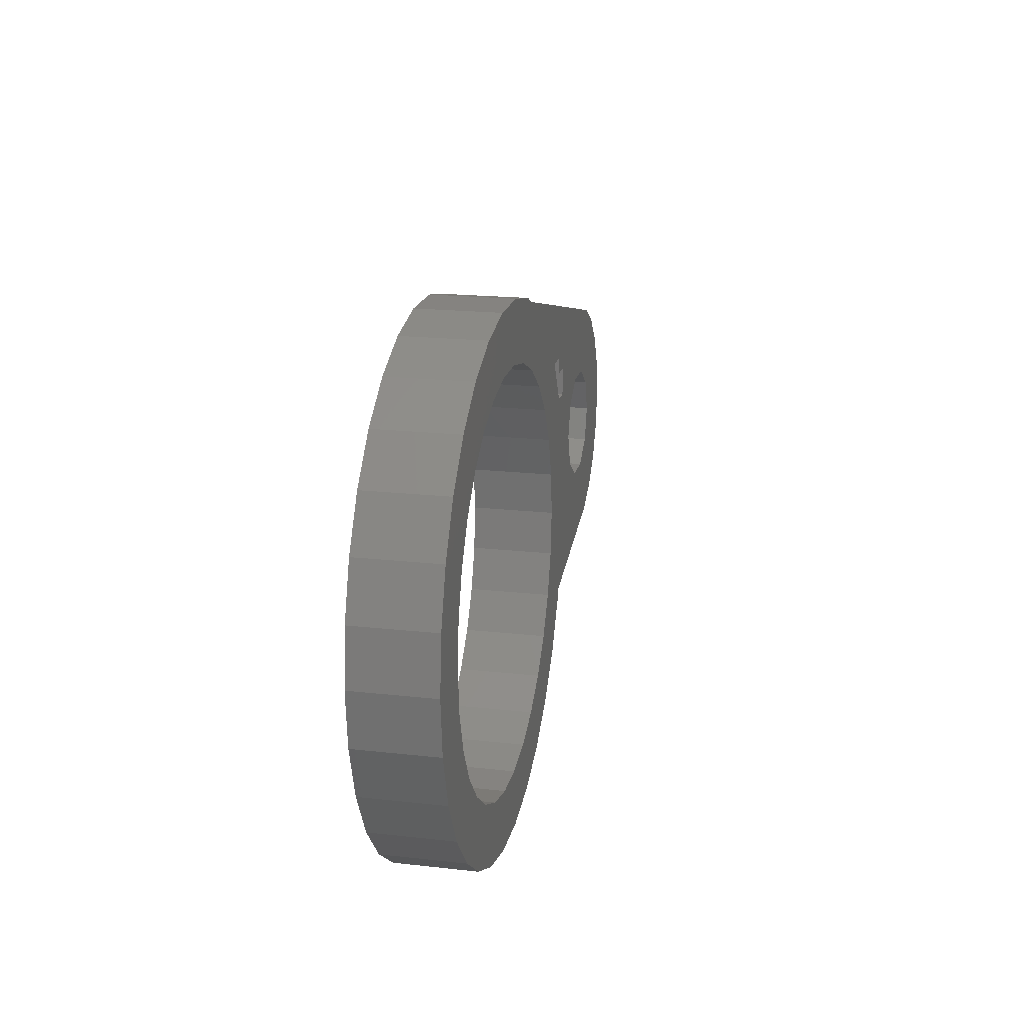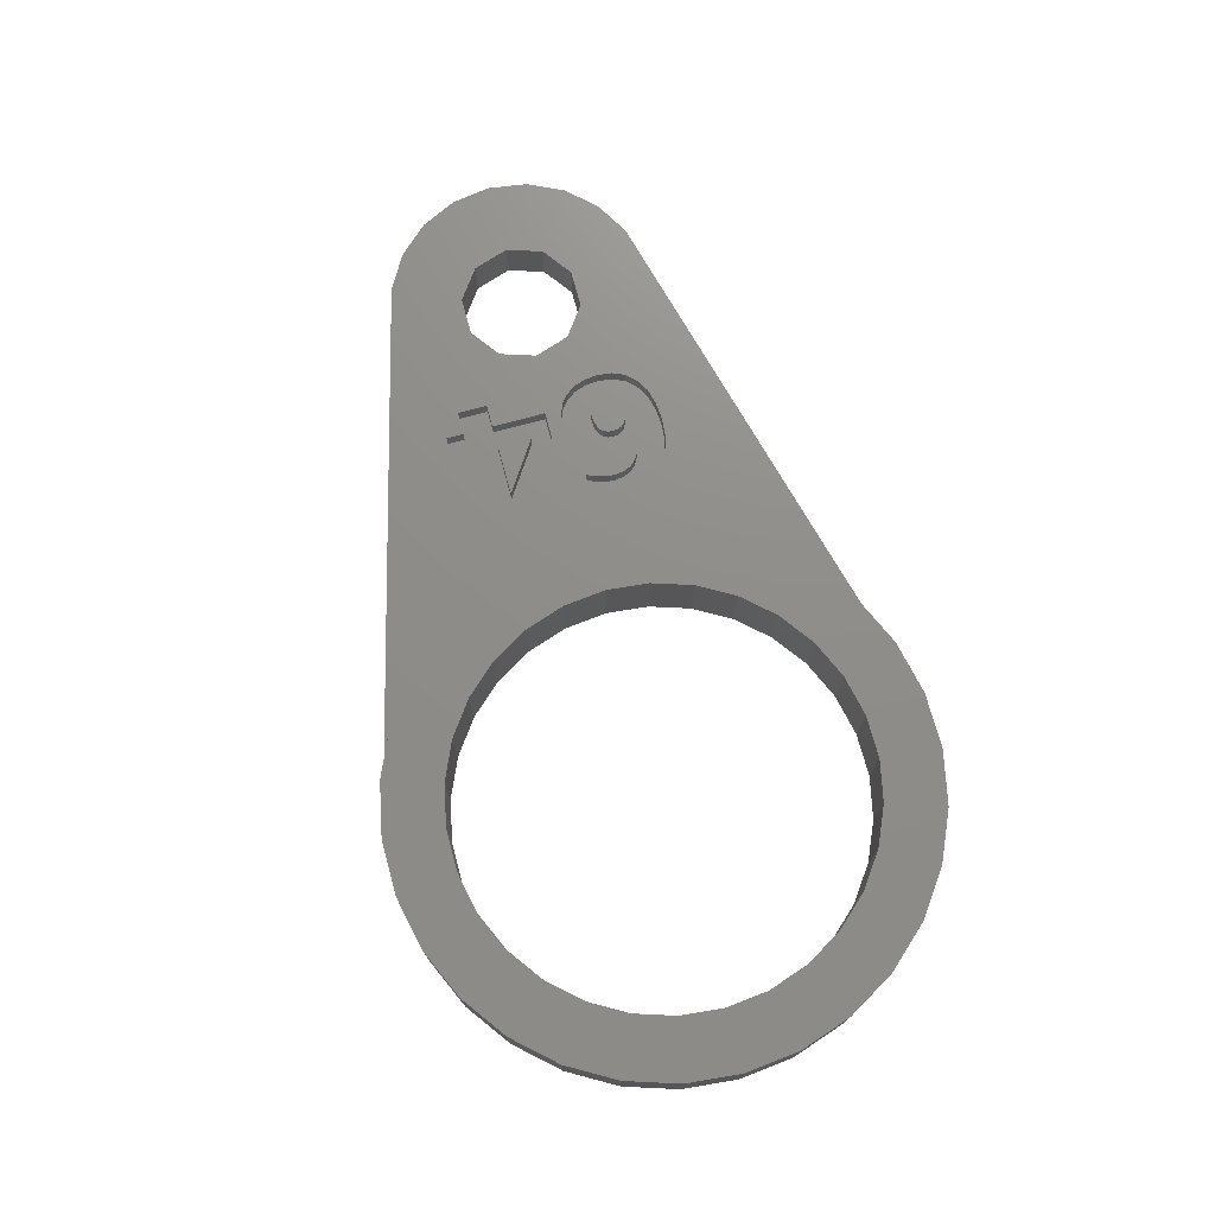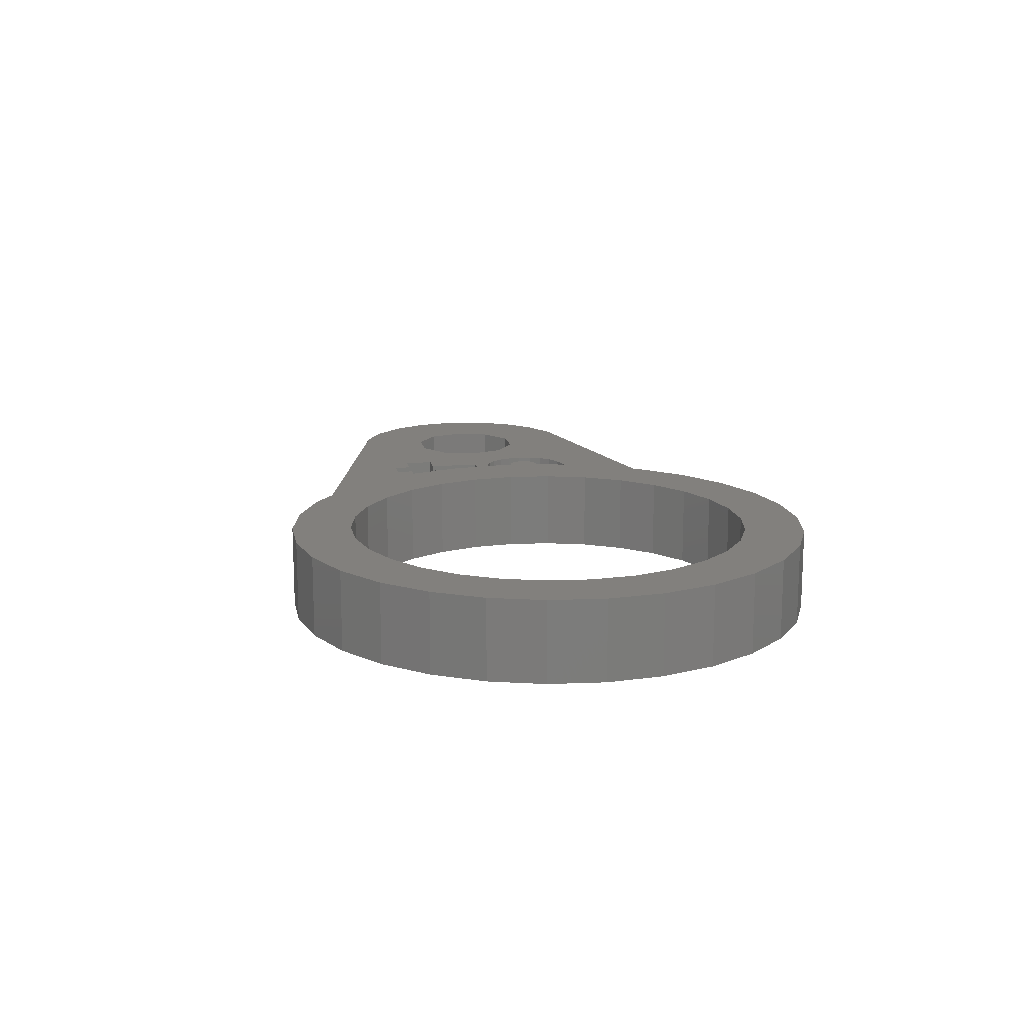
<metadata>
{"format":"stl","ext":"stl","renderer":"f3d","projection":"perspective","resolution":1024,"background":"white","views":[{"elev":19.1,"azim":-77.9,"up":"+Y"},{"elev":73.8,"azim":-105.3,"up":"+Z"},{"elev":14.9,"azim":-100.8,"up":"+Z"}]}
</metadata>
<code>
# stl→obj: 334 verts, 672 faces
v 29.37 0 0
v 32.96 0 0
v 32.67 -1.943 0
v 28.8 -1.763 0
v 31.82 -3.714 0
v 32.67 1.943 0
v 30.48 -5.155 0
v 28.8 1.763 0
v 31.82 3.714 0
v 27.3 -2.853 0
v 28.78 -6.137 0
v 25.44 -2.853 0
v 8.241 -5.987 0
v 9.963 -2.118 0
v 23.37 0 0
v 23.94 -1.763 0
v 10.19 0 0
v 9.305 -4.143 0
v 6.816 -7.57 0
v 4.075 -12.54 0
v 5.093 -8.821 0
v 3.148 -9.687 0
v 1.378 -13.11 0
v 1.065 -10.13 0
v -1.065 -10.13 0
v -1.378 -13.11 0
v -3.148 -9.687 0
v -4.075 -12.54 0
v -5.093 -8.821 0
v -6.593 -11.42 0
v -6.816 -7.57 0
v -8.823 -9.799 0
v -8.241 -5.987 0
v -10.67 -7.75 0
v -9.305 -4.143 0
v -12.05 -5.363 0
v -9.963 -2.118 0
v 30.48 5.155 0
v 27.3 2.853 0
v 28.78 6.137 0
v 25.44 2.853 0
v 8.241 5.987 0
v 23.94 1.763 0
v 9.963 2.118 0
v 9.305 4.143 0
v 6.816 7.57 0
v 4.075 12.54 0
v 5.093 8.821 0
v 3.148 9.687 0
v 1.378 13.11 0
v 1.065 10.13 0
v -1.065 10.13 0
v -1.378 13.11 0
v -3.148 9.687 0
v -4.075 12.54 0
v -5.093 8.821 0
v -6.593 11.42 0
v -6.816 7.57 0
v -8.823 9.799 0
v -8.241 5.987 0
v -10.67 7.75 0
v -9.305 4.143 0
v -12.05 5.363 0
v -9.963 2.118 0
v -12.9 2.742 0
v -10.19 0 0
v -12.9 -2.742 0
v -13.19 0 0
v -12.9 -2.742 4
v -12.05 -5.363 4
v -12.9 2.742 4
v -13.19 0 4
v 32.96 0 2.4
v 32.67 1.943 2.4
v 1.378 -13.11 4
v -1.378 -13.11 4
v -1.378 13.11 4
v 1.378 13.11 4
v -6.593 -11.42 4
v -8.823 -9.799 4
v -8.823 9.799 4
v -6.593 11.42 4
v 28.78 6.137 2.4
v 30.48 5.155 2.4
v 31.82 3.714 2.4
v 4.075 12.54 2.4
v 4.075 -12.54 2.4
v 4.075 -12.54 4
v -4.075 -12.54 4
v -10.67 -7.75 4
v -10.67 7.75 4
v -12.05 5.363 4
v 4.075 12.54 4
v -4.075 12.54 4
v 29.37 0 2.4
v 28.8 1.763 2.4
v 32.67 -1.943 2.4
v 28.8 -1.763 2.4
v 31.82 -3.714 2.4
v 27.3 2.853 2.4
v 25.44 2.853 2.4
v 21.43 4.542 2.4
v 21.43 3.063 2.4
v 23.37 0 2.4
v 23.94 1.763 2.4
v 21.49 -2.002 2.4
v 21.56 -2.668 2.4
v 20.28 5.407 2.4
v 8.823 9.799 2.4
v 19.19 5.407 2.4
v 15.35 4.542 2.4
v 19.19 4.542 2.4
v 12.9 2.742 2.4
v 15.35 2.803 2.4
v 13.19 0 2.4
v 15.33 -1.236 2.4
v 15.29 -1.498 2.4
v 15.25 -1.763 2.4
v 12.9 -2.742 2.4
v 15.23 -2.034 2.4
v 12.05 5.363 2.4
v 10.67 7.75 2.4
v 6.593 11.42 2.4
v 30.48 -5.155 2.4
v 27.3 -2.853 2.4
v 28.78 -6.137 2.4
v 25.44 -2.853 2.4
v 21.47 -3.397 2.4
v 23.94 -1.763 2.4
v 21.2 -4.007 2.4
v 20.75 -4.498 2.4
v 20.14 -4.858 2.4
v 19.38 -5.074 2.4
v 8.823 -9.799 2.4
v 18.47 -5.146 2.4
v 10.67 -7.75 2.4
v 17.53 -5.062 2.4
v 15.22 -2.31 2.4
v 15.32 -3.128 2.4
v 15.61 -3.821 2.4
v 12.05 -5.363 2.4
v 16.09 -4.389 2.4
v 16.74 -4.81 2.4
v 6.593 -11.42 2.4
v 20.28 0.374 2.4
v 21.3 -1.432 2.4
v 20.97 -0.9581 2.4
v 20.28 3.063 2.4
v 20.54 -0.6037 2.4
v 20.02 -0.391 2.4
v 19.42 -0.3201 2.4
v 18.95 0.374 2.4
v 18.87 -0.3835 2.4
v 18.4 -0.5739 2.4
v 16.63 -0.7181 2.4
v 17.56 -3.074 2.4
v 16.97 -3.424 2.4
v 17.37 -3.576 2.4
v 16.25 -2.111 2.4
v 17.46 -2.392 2.4
v 17.52 -1.812 2.4
v 17.47 -2.632 2.4
v 16.65 -3.2 2.4
v 16.41 -1.213 2.4
v 17.7 -1.311 2.4
v 16.51 -0.9704 2.4
v 18 -0.8911 2.4
v 15.48 -0.7181 2.4
v 15.4 -0.9763 2.4
v 20.28 4.542 2.4
v 17.74 -3.471 2.4
v 17.87 -3.655 2.4
v 17.64 -3.278 2.4
v 17.51 -2.859 2.4
v 16.43 -2.906 2.4
v 16.34 -1.445 2.4
v 16.29 -1.671 2.4
v 16.26 -1.893 2.4
v 16.29 -2.543 2.4
v 20.13 -1.918 2.4
v 20.6 -2.652 2.4
v 20.57 -2.399 2.4
v 20.33 -2.032 2.4
v 20.48 -2.192 2.4
v 20.13 -3.381 2.4
v 20.57 -2.903 2.4
v 20.33 -3.267 2.4
v 20.48 -3.108 2.4
v 19.86 -1.85 2.4
v 19.86 -3.449 2.4
v 19.54 -1.827 2.4
v 19.54 -3.472 2.4
v 19.22 -1.85 2.4
v 19.22 -3.449 2.4
v 18.95 -1.918 2.4
v 18.95 -3.381 2.4
v 18.51 -2.399 2.4
v 18.75 -2.032 2.4
v 18.48 -2.652 2.4
v 18.6 -2.192 2.4
v 18.51 -2.903 2.4
v 18.75 -3.267 2.4
v 18.6 -3.108 2.4
v 19.19 3.063 2.4
v 16.64 3.063 2.4
v 19.19 1.349 2.4
v 12.9 -2.742 4
v 13.19 0 4
v 12.9 2.742 4
v 12.05 5.363 4
v 6.593 11.42 4
v 8.823 9.799 4
v 10.67 7.75 4
v 8.823 -9.799 4
v 6.593 -11.42 4
v 10.67 -7.75 4
v 12.05 -5.363 4
v 10.19 0 4
v 9.963 2.118 4
v 9.305 4.143 4
v 9.963 -2.118 4
v 8.241 5.987 4
v 6.816 7.57 4
v 5.093 8.821 4
v 3.148 9.687 4
v 1.065 10.13 4
v -1.065 10.13 4
v -3.148 9.687 4
v -5.093 8.821 4
v -6.816 7.57 4
v -8.241 5.987 4
v -9.305 4.143 4
v -9.963 2.118 4
v 9.305 -4.143 4
v 8.241 -5.987 4
v 6.816 -7.57 4
v 5.093 -8.821 4
v 3.148 -9.687 4
v 1.065 -10.13 4
v -1.065 -10.13 4
v -3.148 -9.687 4
v -5.093 -8.821 4
v -6.816 -7.57 4
v -8.241 -5.987 4
v -9.305 -4.143 4
v -9.963 -2.118 4
v -10.19 0 4
v 15.23 -2.034 1.6
v 16.25 -2.111 1.6
v 16.26 -1.893 1.6
v 15.61 -3.821 1.6
v 16.09 -4.389 1.6
v 15.25 -1.763 1.6
v 16.29 -1.671 1.6
v 15.33 -1.236 1.6
v 16.34 -1.445 1.6
v 15.48 -0.7181 1.6
v 16.51 -0.9704 1.6
v 16.63 -0.7181 1.6
v 16.41 -1.213 1.6
v 15.4 -0.9763 1.6
v 15.29 -1.498 1.6
v 15.22 -2.31 1.6
v 15.32 -3.128 1.6
v 18.48 -2.652 1.6
v 17.74 -3.471 1.6
v 17.87 -3.655 1.6
v 18.6 -2.192 1.6
v 17.52 -1.812 1.6
v 18.51 -2.399 1.6
v 17.47 -2.632 1.6
v 17.46 -2.392 1.6
v 17.64 -3.278 1.6
v 17.56 -3.074 1.6
v 17.51 -2.859 1.6
v 20.57 -2.399 1.6
v 21.56 -2.668 1.6
v 21.49 -2.002 1.6
v 20.48 -2.192 1.6
v 21.3 -1.432 1.6
v 20.6 -2.652 1.6
v 20.33 -2.032 1.6
v 20.97 -0.9581 1.6
v 20.57 -2.903 1.6
v 21.47 -3.397 1.6
v 20.48 -3.108 1.6
v 20.13 -1.918 1.6
v 20.54 -0.6037 1.6
v 19.86 -1.85 1.6
v 20.02 -0.391 1.6
v 19.54 -1.827 1.6
v 19.42 -0.3201 1.6
v 19.22 -1.85 1.6
v 18.87 -0.3835 1.6
v 18.4 -0.5739 1.6
v 18.95 -1.918 1.6
v 18 -0.8911 1.6
v 18.75 -2.032 1.6
v 17.7 -1.311 1.6
v 18.47 -5.146 1.6
v 17.53 -5.062 1.6
v 17.37 -3.576 1.6
v 16.74 -4.81 1.6
v 16.97 -3.424 1.6
v 16.65 -3.2 1.6
v 16.43 -2.906 1.6
v 16.29 -2.543 1.6
v 21.2 -4.007 1.6
v 20.33 -3.267 1.6
v 20.75 -4.498 1.6
v 20.13 -3.381 1.6
v 19.86 -3.449 1.6
v 20.14 -4.858 1.6
v 19.54 -3.472 1.6
v 19.38 -5.074 1.6
v 19.22 -3.449 1.6
v 18.95 -3.381 1.6
v 18.75 -3.267 1.6
v 18.6 -3.108 1.6
v 18.51 -2.903 1.6
v 19.19 4.542 1.6
v 16.64 3.063 1.6
v 19.19 3.063 1.6
v 15.35 4.542 1.6
v 20.28 4.542 1.6
v 20.28 5.407 1.6
v 20.28 3.063 1.6
v 19.19 5.407 1.6
v 19.19 1.349 1.6
v 20.28 0.374 1.6
v 18.95 0.374 1.6
v 15.35 2.803 1.6
v 21.43 3.063 1.6
v 21.43 4.542 1.6
f 1 2 3
f 4 3 5
f 2 1 6
f 4 5 7
f 8 6 1
f 6 8 9
f 3 4 1
f 10 7 11
f 7 10 4
f 11 12 10
f 13 12 11
f 14 15 16
f 12 13 16
f 15 14 17
f 16 18 14
f 16 13 18
f 11 19 13
f 20 19 11
f 19 20 21
f 20 22 21
f 23 22 20
f 23 24 22
f 23 25 24
f 26 25 23
f 26 27 25
f 28 27 26
f 28 29 27
f 30 29 28
f 30 31 29
f 32 31 30
f 31 32 33
f 34 33 32
f 33 34 35
f 35 36 37
f 36 35 34
f 9 8 38
f 39 38 8
f 38 39 40
f 41 40 39
f 42 41 43
f 44 15 17
f 15 44 43
f 45 43 44
f 42 43 45
f 41 42 40
f 46 40 42
f 47 46 48
f 46 47 40
f 49 47 48
f 49 50 47
f 51 50 49
f 52 50 51
f 52 53 50
f 54 53 52
f 54 55 53
f 56 55 54
f 56 57 55
f 58 57 56
f 59 58 60
f 58 59 57
f 61 60 62
f 63 62 64
f 60 61 59
f 65 64 66
f 67 37 36
f 37 67 66
f 62 63 61
f 68 66 67
f 64 65 63
f 66 68 65
f 36 69 67
f 69 36 70
f 68 71 65
f 71 68 72
f 73 6 74
f 6 73 2
f 67 72 68
f 72 67 69
f 26 75 76
f 75 26 23
f 50 77 78
f 77 50 53
f 32 79 80
f 79 32 30
f 57 81 82
f 81 57 59
f 38 83 84
f 83 38 40
f 74 9 85
f 9 74 6
f 40 86 83
f 86 40 47
f 75 87 88
f 23 87 75
f 87 23 20
f 30 89 79
f 89 30 28
f 34 70 36
f 70 34 90
f 63 91 61
f 91 63 92
f 85 38 84
f 38 85 9
f 86 78 93
f 50 86 47
f 86 50 78
f 55 82 94
f 82 55 57
f 53 94 77
f 94 53 55
f 61 81 59
f 81 61 91
f 65 92 63
f 92 65 71
f 95 73 74
f 96 74 85
f 73 95 97
f 96 85 84
f 98 97 95
f 97 98 99
f 74 96 95
f 100 84 83
f 84 100 96
f 83 101 100
f 102 101 83
f 103 104 105
f 104 106 107
f 103 105 102
f 101 102 105
f 83 108 102
f 109 108 83
f 110 111 112
f 113 114 111
f 114 115 116
f 116 115 117
f 117 115 118
f 119 118 115
f 118 119 120
f 114 113 115
f 111 121 113
f 122 111 110
f 108 109 110
f 111 122 121
f 110 109 122
f 83 123 109
f 123 83 86
f 99 98 124
f 125 124 98
f 124 125 126
f 127 126 125
f 128 127 129
f 107 129 104
f 128 129 107
f 127 128 130
f 127 130 126
f 131 126 130
f 132 126 131
f 133 126 132
f 134 133 135
f 136 135 137
f 120 119 138
f 138 119 139
f 139 119 140
f 141 140 119
f 140 141 142
f 142 141 143
f 136 143 141
f 143 136 137
f 135 136 134
f 133 134 126
f 144 126 134
f 126 144 87
f 104 103 145
f 104 146 106
f 104 147 146
f 104 145 147
f 145 103 148
f 147 145 149
f 145 150 149
f 145 151 150
f 152 151 145
f 152 153 151
f 152 154 153
f 155 154 152
f 156 157 158
f 159 160 161
f 162 163 157
f 164 161 165
f 166 165 155
f 167 155 165
f 154 155 167
f 114 155 152
f 155 114 168
f 114 169 168
f 169 114 116
f 102 108 170
f 171 158 172
f 173 158 171
f 156 158 173
f 157 156 174
f 157 174 162
f 175 162 160
f 164 165 166
f 161 164 176
f 161 176 177
f 161 177 178
f 161 178 159
f 160 159 179
f 160 179 175
f 162 175 163
f 180 181 182
f 183 182 184
f 185 181 180
f 182 183 180
f 181 185 186
f 187 186 185
f 186 187 188
f 189 185 180
f 189 190 185
f 191 190 189
f 191 192 190
f 193 192 191
f 193 194 192
f 195 194 193
f 195 196 194
f 197 195 198
f 195 199 196
f 197 198 200
f 201 196 199
f 195 197 199
f 196 201 202
f 202 201 203
f 204 205 206
f 20 126 87
f 126 20 11
f 11 124 126
f 124 11 7
f 28 76 89
f 76 28 26
f 32 90 34
f 90 32 80
f 124 5 99
f 5 124 7
f 99 3 97
f 3 99 5
f 97 2 73
f 2 97 3
f 207 115 208
f 115 207 119
f 209 121 210
f 121 209 113
f 208 113 209
f 113 208 115
f 109 211 212
f 211 109 123
f 210 122 213
f 122 210 121
f 144 214 215
f 214 144 134
f 214 136 216
f 136 214 134
f 217 119 207
f 119 217 141
f 218 208 209
f 219 209 210
f 208 218 207
f 220 210 213
f 221 207 218
f 207 221 217
f 209 219 218
f 210 220 219
f 222 213 212
f 213 222 220
f 212 223 222
f 211 223 212
f 211 224 223
f 93 224 211
f 93 225 224
f 78 225 93
f 78 226 225
f 78 227 226
f 77 227 78
f 77 228 227
f 94 228 77
f 94 229 228
f 82 229 94
f 82 230 229
f 81 230 82
f 230 81 231
f 91 231 81
f 231 91 232
f 232 92 233
f 92 232 91
f 234 217 221
f 217 234 216
f 235 216 234
f 216 235 214
f 236 214 235
f 236 215 214
f 237 215 236
f 237 88 215
f 238 88 237
f 238 75 88
f 239 75 238
f 240 75 239
f 240 76 75
f 241 76 240
f 241 89 76
f 242 89 241
f 242 79 89
f 243 79 242
f 80 243 244
f 243 80 79
f 90 244 245
f 70 245 246
f 244 90 80
f 69 246 247
f 71 233 92
f 233 71 247
f 245 70 90
f 72 247 71
f 246 69 70
f 247 72 69
f 123 93 211
f 93 123 86
f 87 215 88
f 215 87 144
f 216 141 217
f 141 216 136
f 213 109 212
f 109 213 122
f 17 219 44
f 219 17 218
f 247 64 233
f 64 247 66
f 52 226 227
f 226 52 51
f 24 240 239
f 240 24 25
f 42 223 46
f 223 42 222
f 44 220 45
f 220 44 219
f 58 229 230
f 229 58 56
f 54 227 228
f 227 54 52
f 13 234 18
f 234 13 235
f 45 222 42
f 222 45 220
f 49 224 225
f 224 49 48
f 51 225 226
f 225 51 49
f 48 223 224
f 223 48 46
f 232 60 231
f 60 232 62
f 231 58 230
f 58 231 60
f 233 62 232
f 62 233 64
f 56 228 229
f 228 56 54
f 14 218 17
f 218 14 221
f 22 239 238
f 239 22 24
f 19 237 236
f 237 19 21
f 19 235 13
f 235 19 236
f 18 221 14
f 221 18 234
f 29 243 242
f 243 29 31
f 244 35 245
f 35 244 33
f 243 33 244
f 33 243 31
f 246 66 247
f 66 246 37
f 21 238 237
f 238 21 22
f 25 241 240
f 241 25 27
f 245 37 246
f 37 245 35
f 27 242 241
f 242 27 29
f 1 96 8
f 96 1 95
f 104 43 105
f 43 104 15
f 41 100 101
f 100 41 39
f 39 96 100
f 96 39 8
f 43 101 105
f 101 43 41
f 4 125 98
f 125 4 10
f 4 95 1
f 95 4 98
f 129 15 104
f 15 129 16
f 10 127 125
f 127 10 12
f 12 129 127
f 129 12 16
f 248 249 250
f 249 251 252
f 253 250 254
f 255 254 256
f 257 258 259
f 257 260 258
f 261 260 257
f 260 261 256
f 255 256 261
f 254 255 262
f 254 262 253
f 250 253 248
f 249 248 263
f 249 263 264
f 249 264 251
f 265 266 267
f 268 269 270
f 271 270 272
f 270 273 266
f 270 269 272
f 270 274 273
f 270 275 274
f 270 271 275
f 276 277 278
f 279 278 280
f 277 276 281
f 282 280 283
f 277 284 285
f 286 285 284
f 284 277 281
f 287 283 288
f 278 279 276
f 280 282 279
f 283 287 282
f 289 288 290
f 288 289 287
f 290 291 289
f 292 291 290
f 292 293 291
f 294 293 292
f 295 293 294
f 293 295 296
f 297 296 295
f 296 297 298
f 299 298 297
f 298 299 268
f 269 268 299
f 266 265 270
f 265 267 300
f 267 301 300
f 302 301 267
f 303 302 304
f 302 303 301
f 252 304 305
f 252 305 306
f 252 306 307
f 304 252 303
f 252 307 249
f 285 286 308
f 309 308 286
f 308 309 310
f 311 310 309
f 312 310 311
f 310 312 313
f 314 313 312
f 314 315 313
f 316 315 314
f 317 315 316
f 300 317 318
f 300 318 319
f 300 319 320
f 317 300 315
f 300 320 265
f 321 322 323
f 322 321 324
f 321 325 326
f 325 321 327
f 321 326 328
f 327 321 323
f 329 327 323
f 327 329 330
f 329 331 330
f 322 331 329
f 332 322 324
f 322 332 331
f 325 333 334
f 333 325 327
f 278 146 280
f 146 278 106
f 280 147 283
f 147 280 146
f 288 147 149
f 147 288 283
f 290 149 150
f 149 290 288
f 292 150 151
f 150 292 290
f 294 151 153
f 151 294 292
f 295 153 154
f 153 295 294
f 297 154 167
f 154 297 295
f 165 297 167
f 297 165 299
f 161 299 165
f 299 161 269
f 160 269 161
f 269 160 272
f 162 272 160
f 272 162 271
f 174 271 162
f 271 174 275
f 156 275 174
f 275 156 274
f 173 274 156
f 274 173 273
f 171 273 173
f 273 171 266
f 172 266 171
f 266 172 267
f 302 172 158
f 172 302 267
f 304 158 157
f 158 304 302
f 305 157 163
f 157 305 304
f 305 175 306
f 175 305 163
f 306 179 307
f 179 306 175
f 307 159 249
f 159 307 179
f 249 178 250
f 178 249 159
f 250 177 254
f 177 250 178
f 254 176 256
f 176 254 177
f 256 164 260
f 164 256 176
f 260 166 258
f 166 260 164
f 258 155 259
f 155 258 166
f 257 155 168
f 155 257 259
f 169 257 168
f 257 169 261
f 116 261 169
f 261 116 255
f 117 255 116
f 255 117 262
f 118 262 117
f 262 118 253
f 120 253 118
f 253 120 248
f 138 248 120
f 248 138 263
f 139 263 138
f 263 139 264
f 140 264 139
f 264 140 251
f 142 251 140
f 251 142 252
f 303 142 143
f 142 303 252
f 301 143 137
f 143 301 303
f 300 137 135
f 137 300 301
f 315 135 133
f 135 315 300
f 313 133 132
f 133 313 315
f 310 132 131
f 132 310 313
f 310 130 308
f 130 310 131
f 308 128 285
f 128 308 130
f 285 107 277
f 107 285 128
f 277 106 278
f 106 277 107
f 188 284 186
f 284 188 286
f 187 286 188
f 286 187 309
f 311 187 185
f 187 311 309
f 312 185 190
f 185 312 311
f 314 190 192
f 190 314 312
f 316 192 194
f 192 316 314
f 317 194 196
f 194 317 316
f 318 196 202
f 196 318 317
f 318 203 319
f 203 318 202
f 319 201 320
f 201 319 203
f 320 199 265
f 199 320 201
f 265 197 270
f 197 265 199
f 270 200 268
f 200 270 197
f 268 198 298
f 198 268 200
f 296 198 195
f 198 296 298
f 293 195 193
f 195 293 296
f 291 193 191
f 193 291 293
f 289 191 189
f 191 289 291
f 287 189 180
f 189 287 289
f 282 180 183
f 180 282 287
f 184 282 183
f 282 184 279
f 182 279 184
f 279 182 276
f 181 276 182
f 276 181 281
f 186 281 181
f 281 186 284
f 325 108 326
f 108 325 170
f 328 108 110
f 108 328 326
f 112 328 110
f 328 112 321
f 324 112 111
f 112 324 321
f 114 324 111
f 324 114 332
f 331 114 152
f 114 331 332
f 330 152 145
f 152 330 331
f 330 148 327
f 148 330 145
f 333 148 103
f 148 333 327
f 333 102 334
f 102 333 103
f 325 102 170
f 102 325 334
f 322 206 205
f 206 322 329
f 323 205 204
f 205 323 322
f 206 323 204
f 323 206 329

</code>
